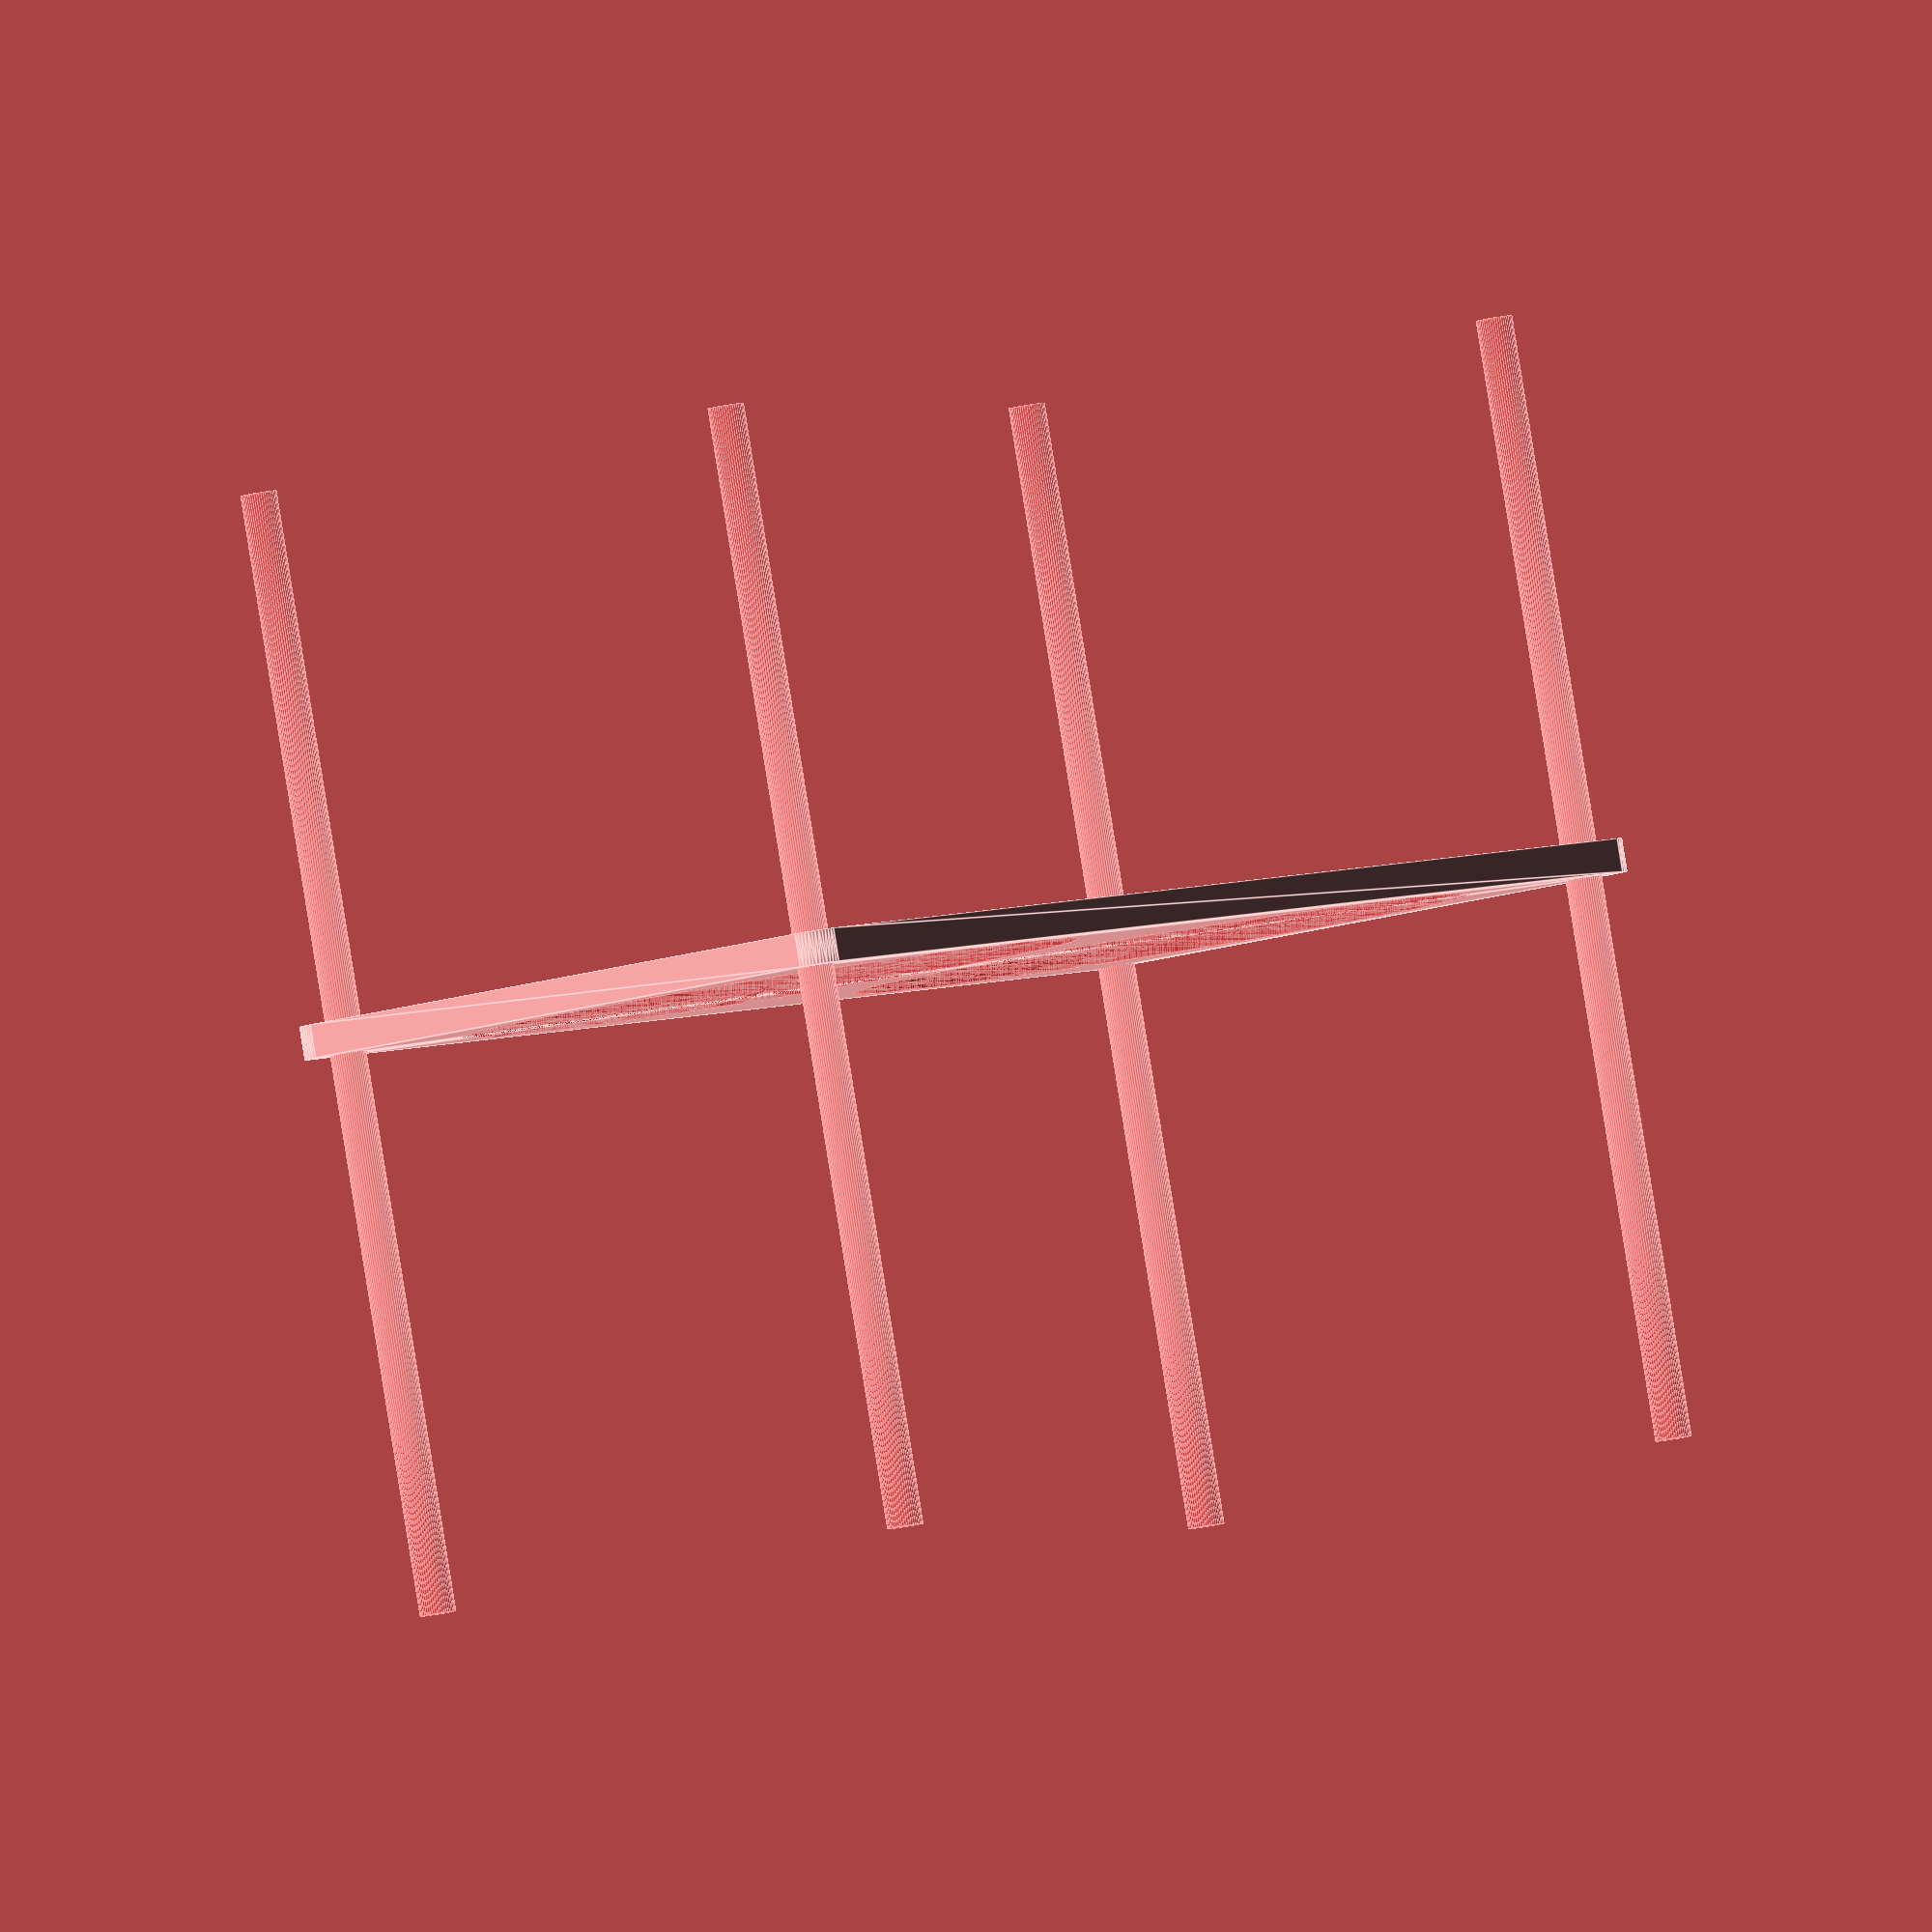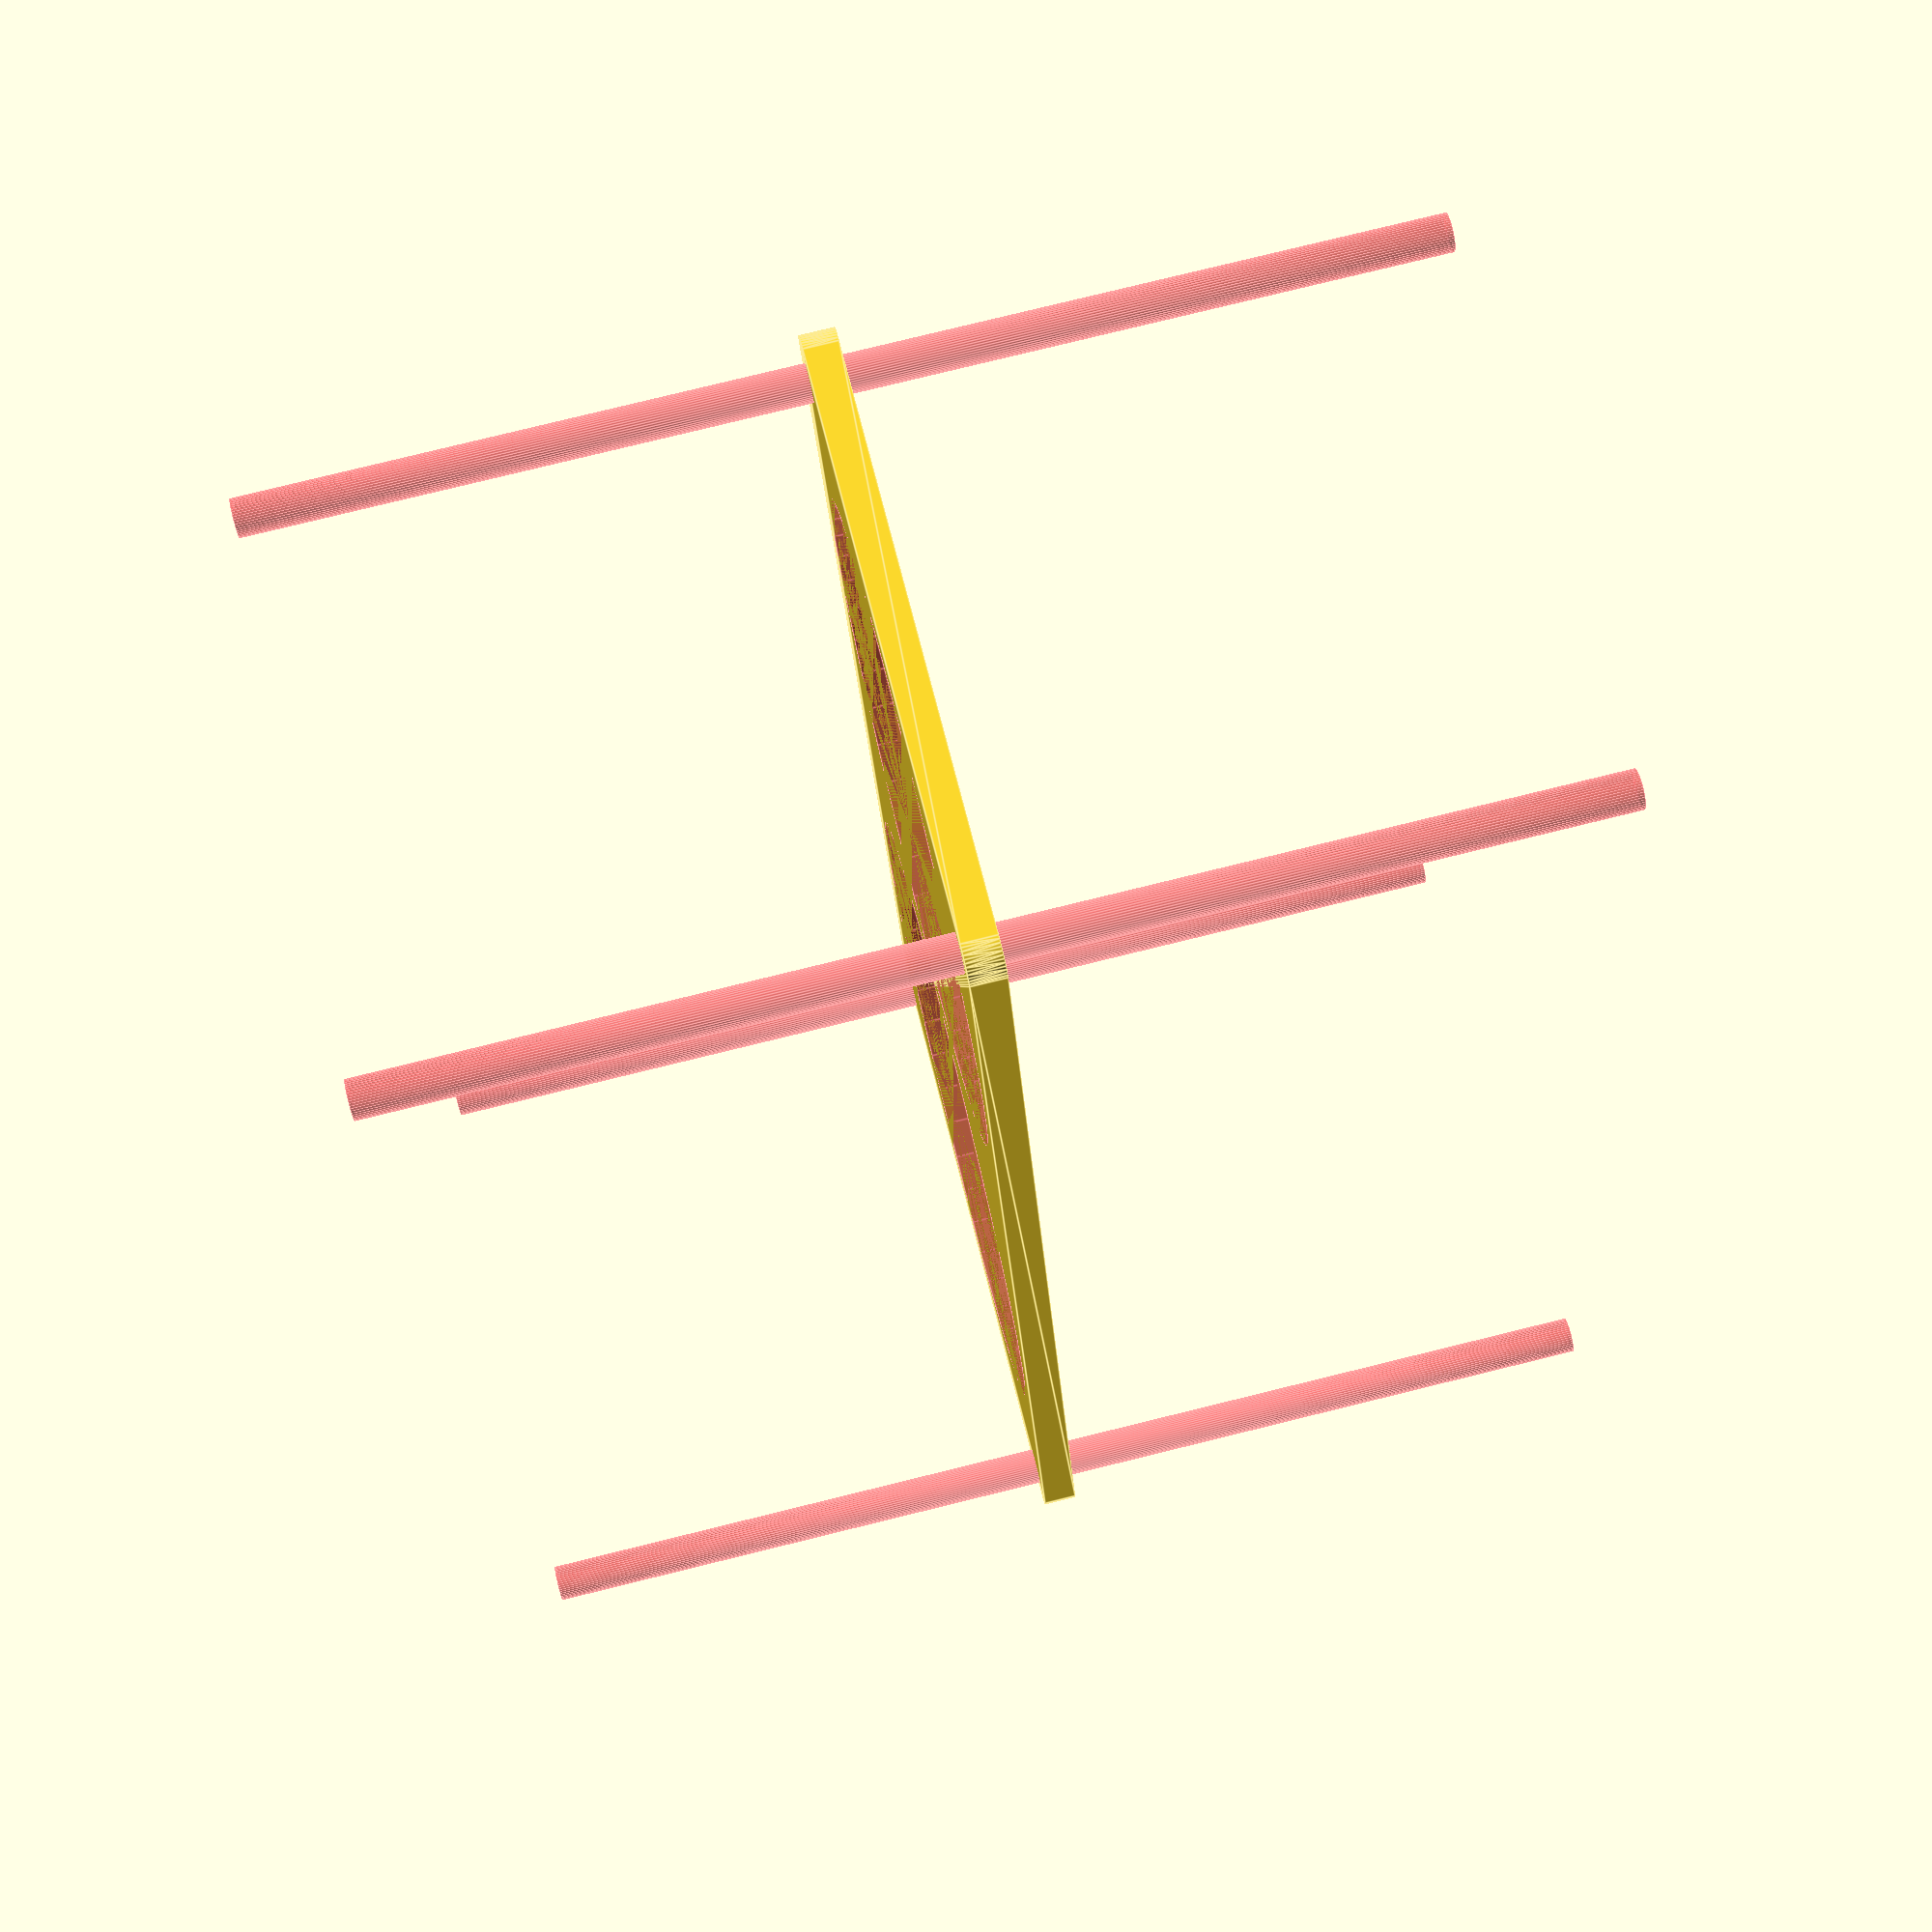
<openscad>
$fn = 50;


difference() {
	union() {
		hull() {
			translate(v = [-114.5000000000, 54.5000000000, 0]) {
				cylinder(h = 6, r = 5);
			}
			translate(v = [114.5000000000, 54.5000000000, 0]) {
				cylinder(h = 6, r = 5);
			}
			translate(v = [-114.5000000000, -54.5000000000, 0]) {
				cylinder(h = 6, r = 5);
			}
			translate(v = [114.5000000000, -54.5000000000, 0]) {
				cylinder(h = 6, r = 5);
			}
		}
	}
	union() {
		#translate(v = [-112.5000000000, -52.5000000000, -100.0000000000]) {
			cylinder(h = 200, r = 3.2500000000);
		}
		#translate(v = [-112.5000000000, 52.5000000000, -100.0000000000]) {
			cylinder(h = 200, r = 3.2500000000);
		}
		#translate(v = [112.5000000000, -52.5000000000, -100.0000000000]) {
			cylinder(h = 200, r = 3.2500000000);
		}
		#translate(v = [112.5000000000, 52.5000000000, -100.0000000000]) {
			cylinder(h = 200, r = 3.2500000000);
		}
		#translate(v = [-57.5000000000, 0, 0]) {
			cylinder(h = 6, r = 55.0000000000);
		}
		#translate(v = [57.5000000000, 0, 0]) {
			cylinder(h = 6, r = 55.0000000000);
		}
	}
}
</openscad>
<views>
elev=272.0 azim=127.5 roll=170.9 proj=o view=edges
elev=280.8 azim=74.5 roll=76.2 proj=p view=edges
</views>
